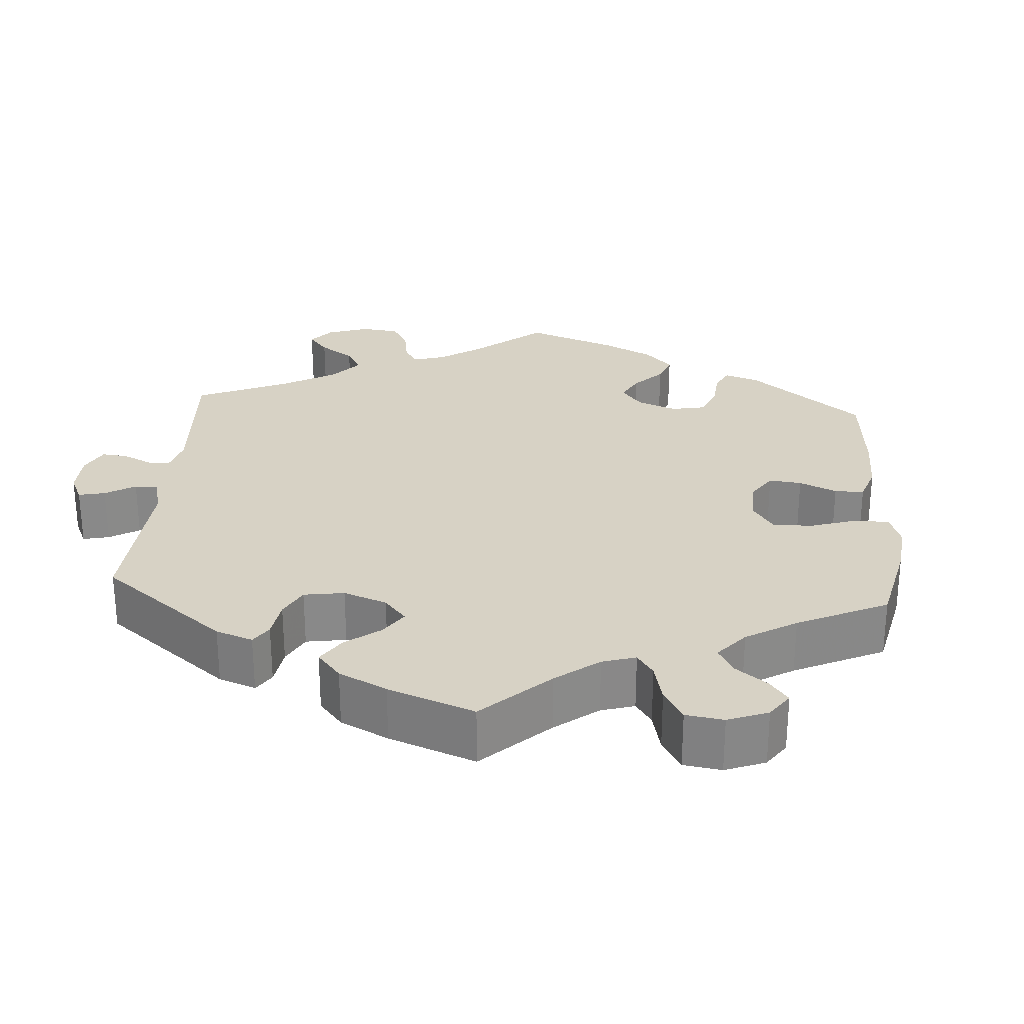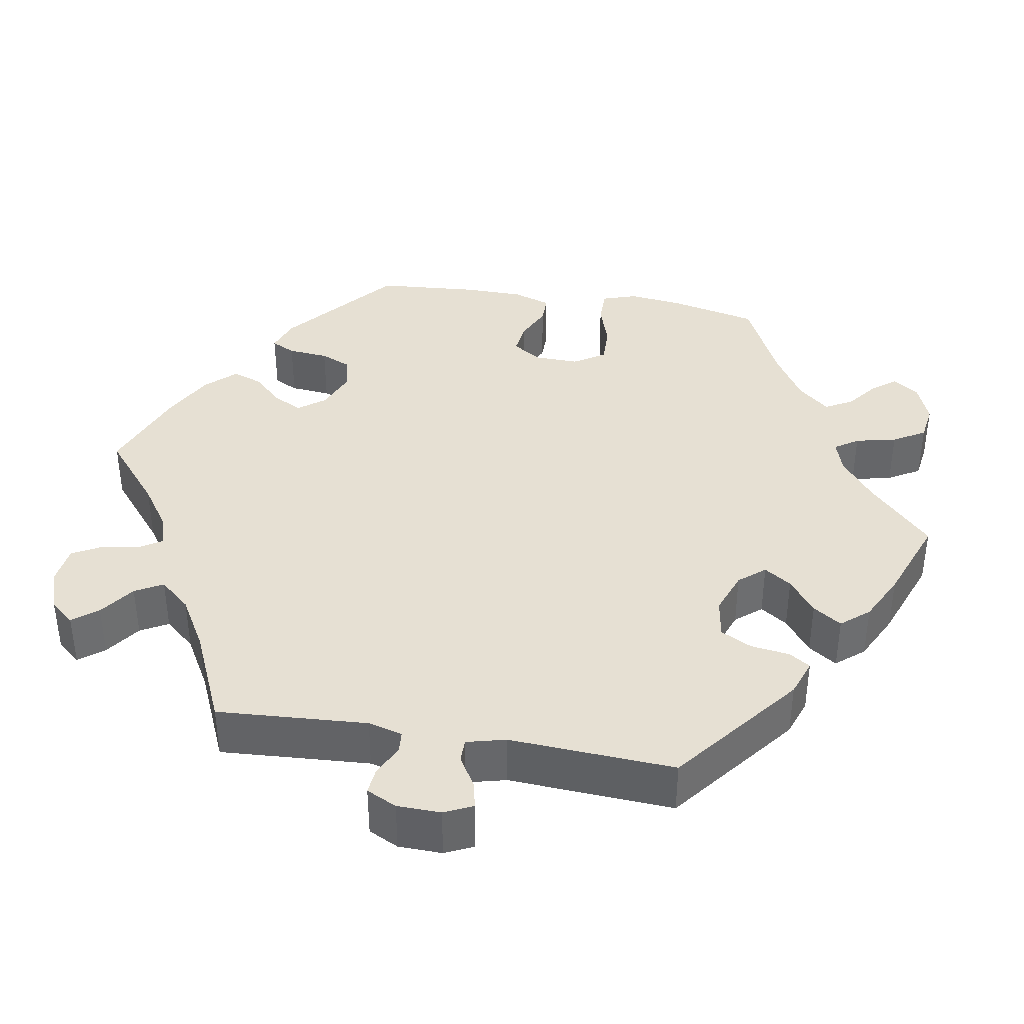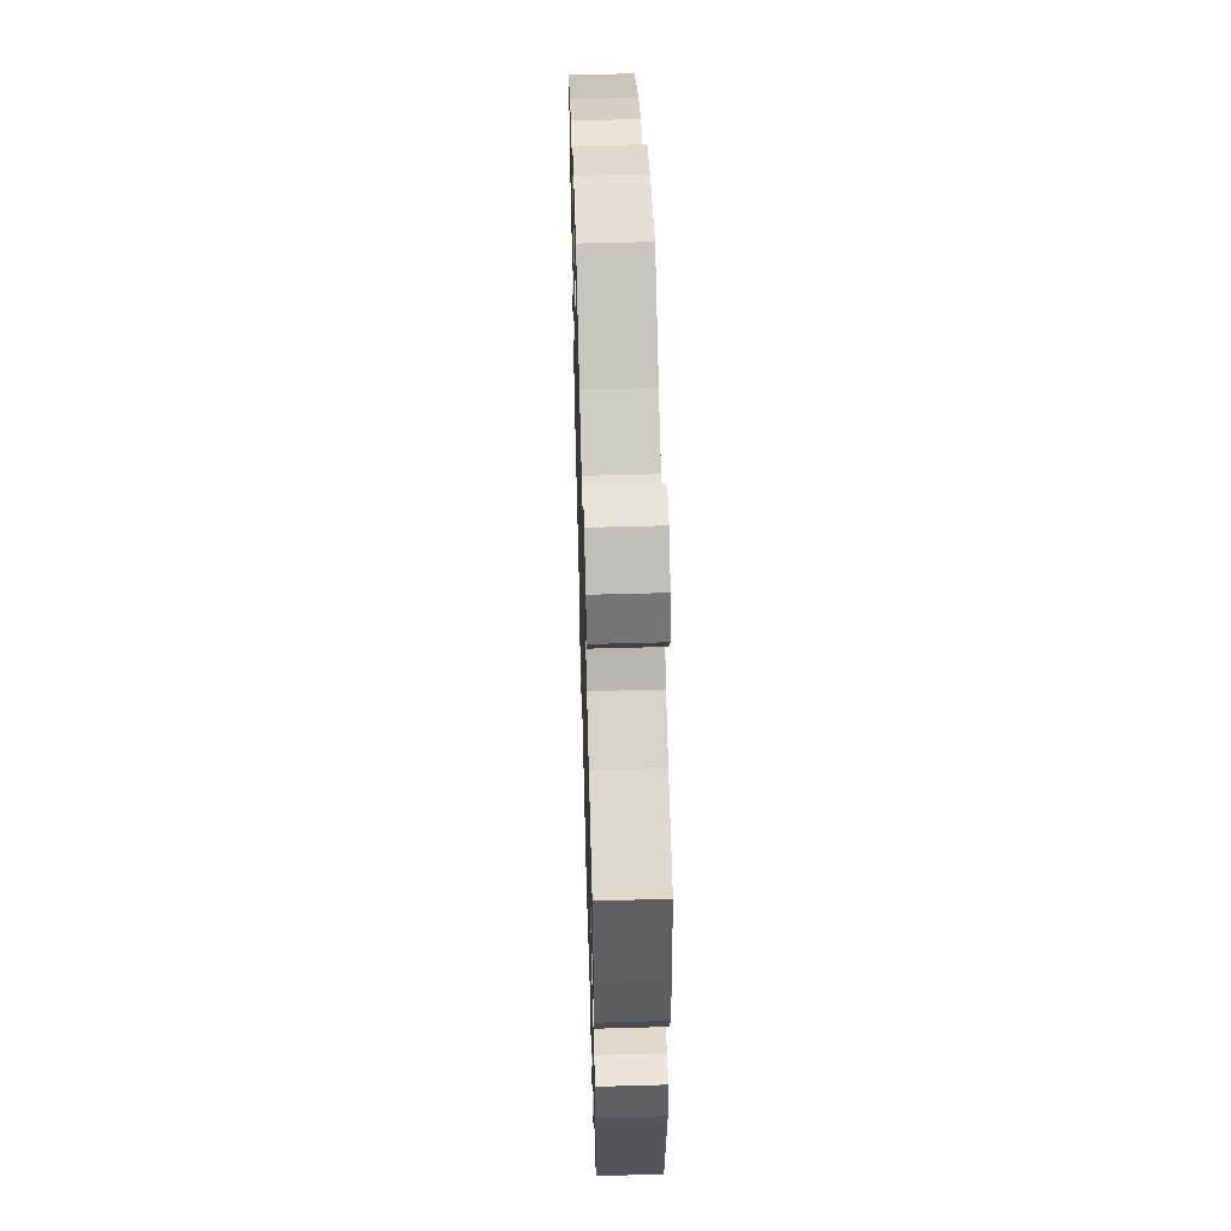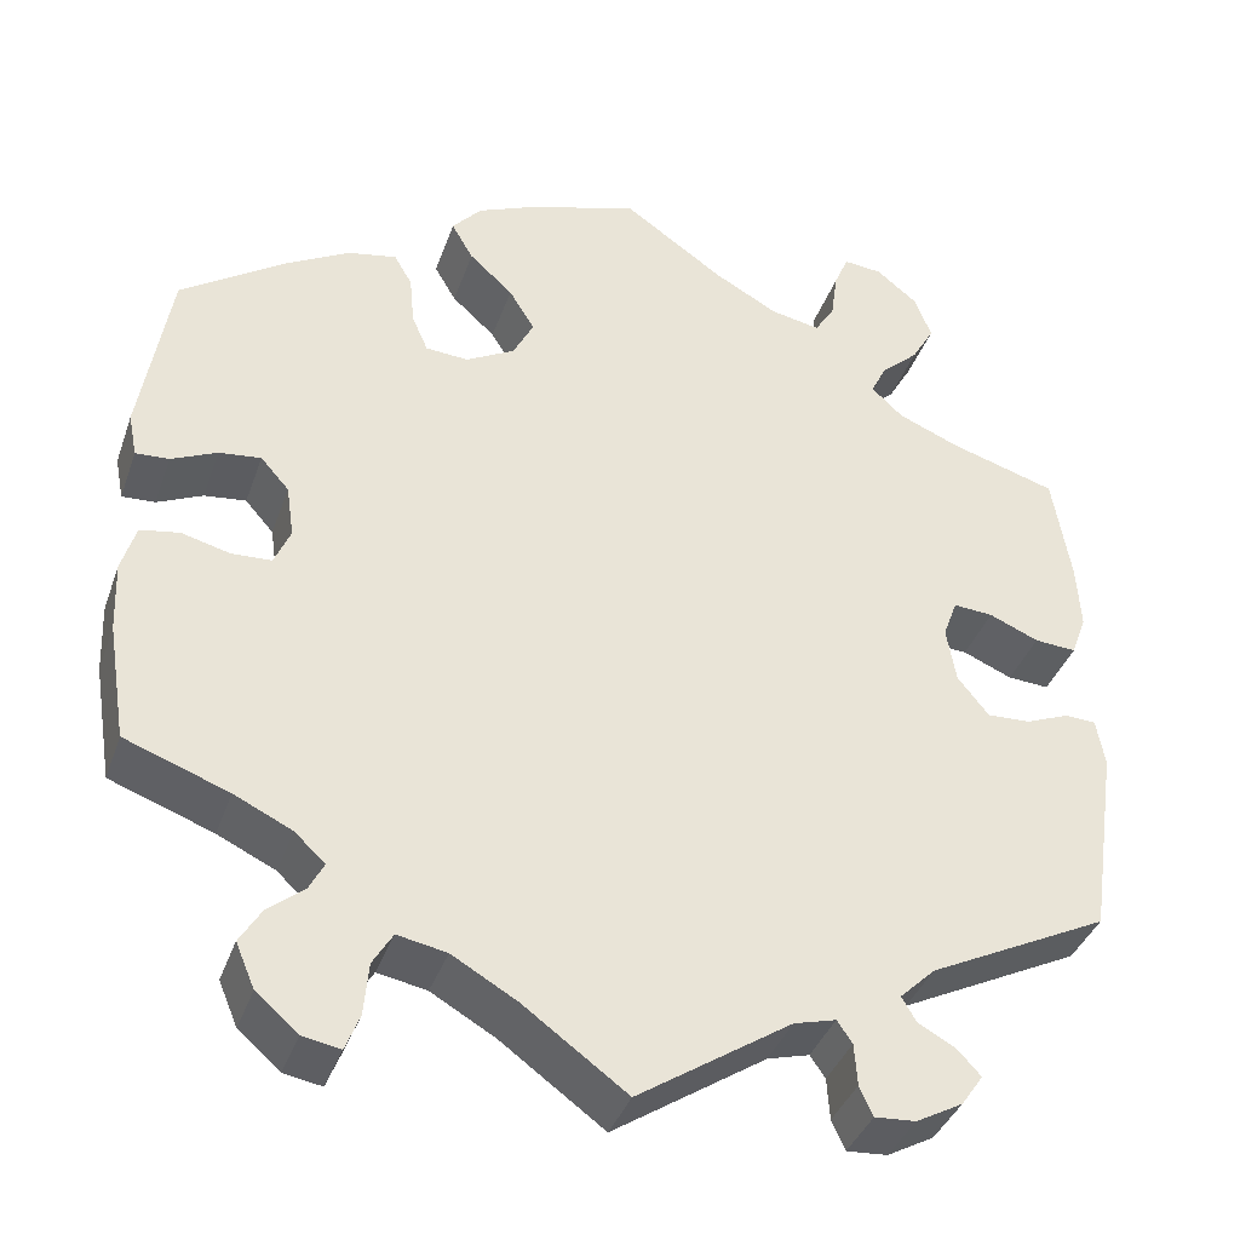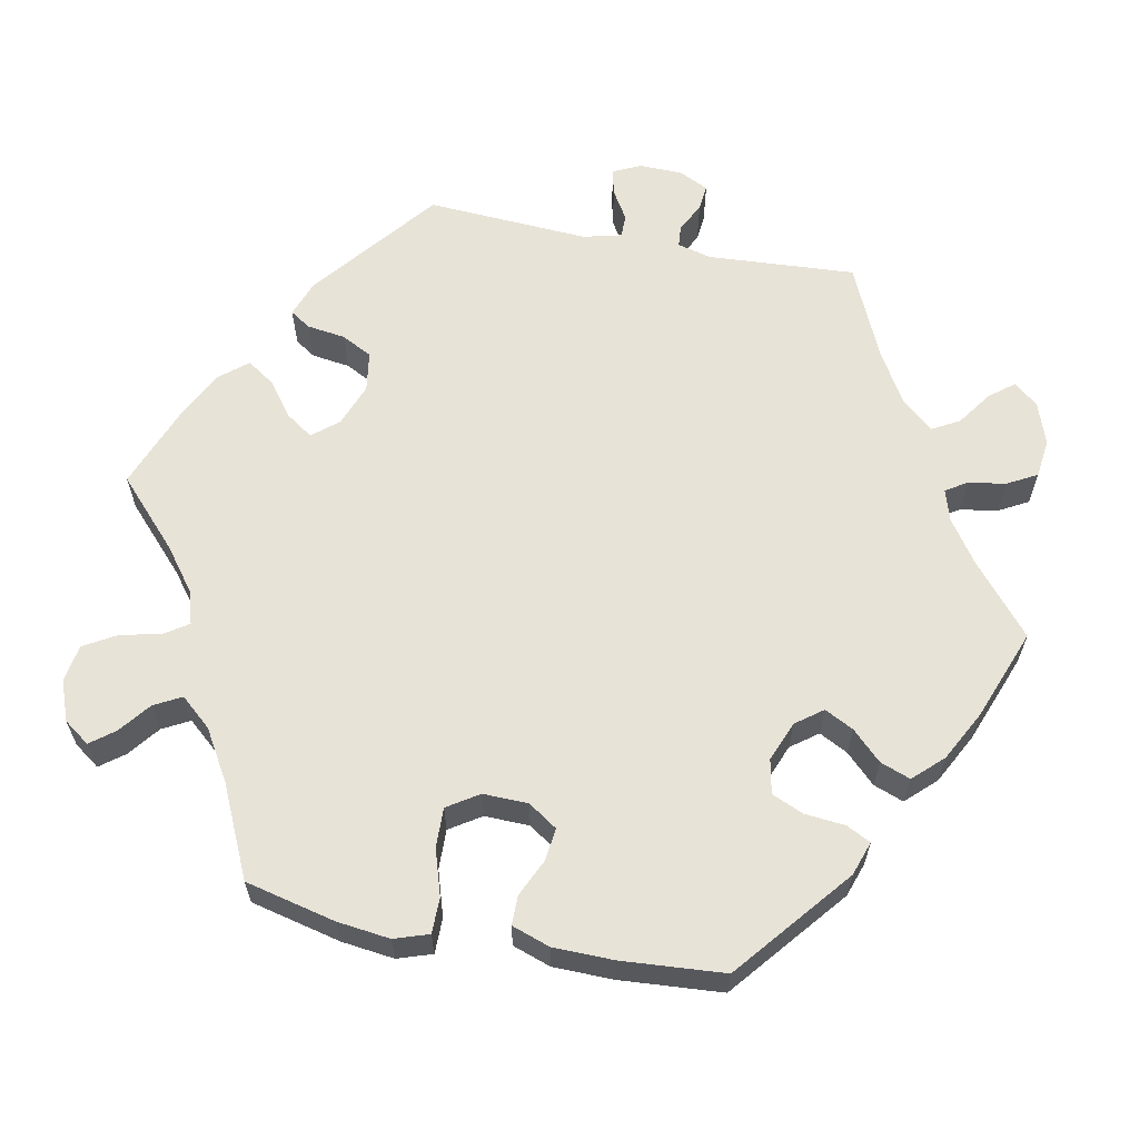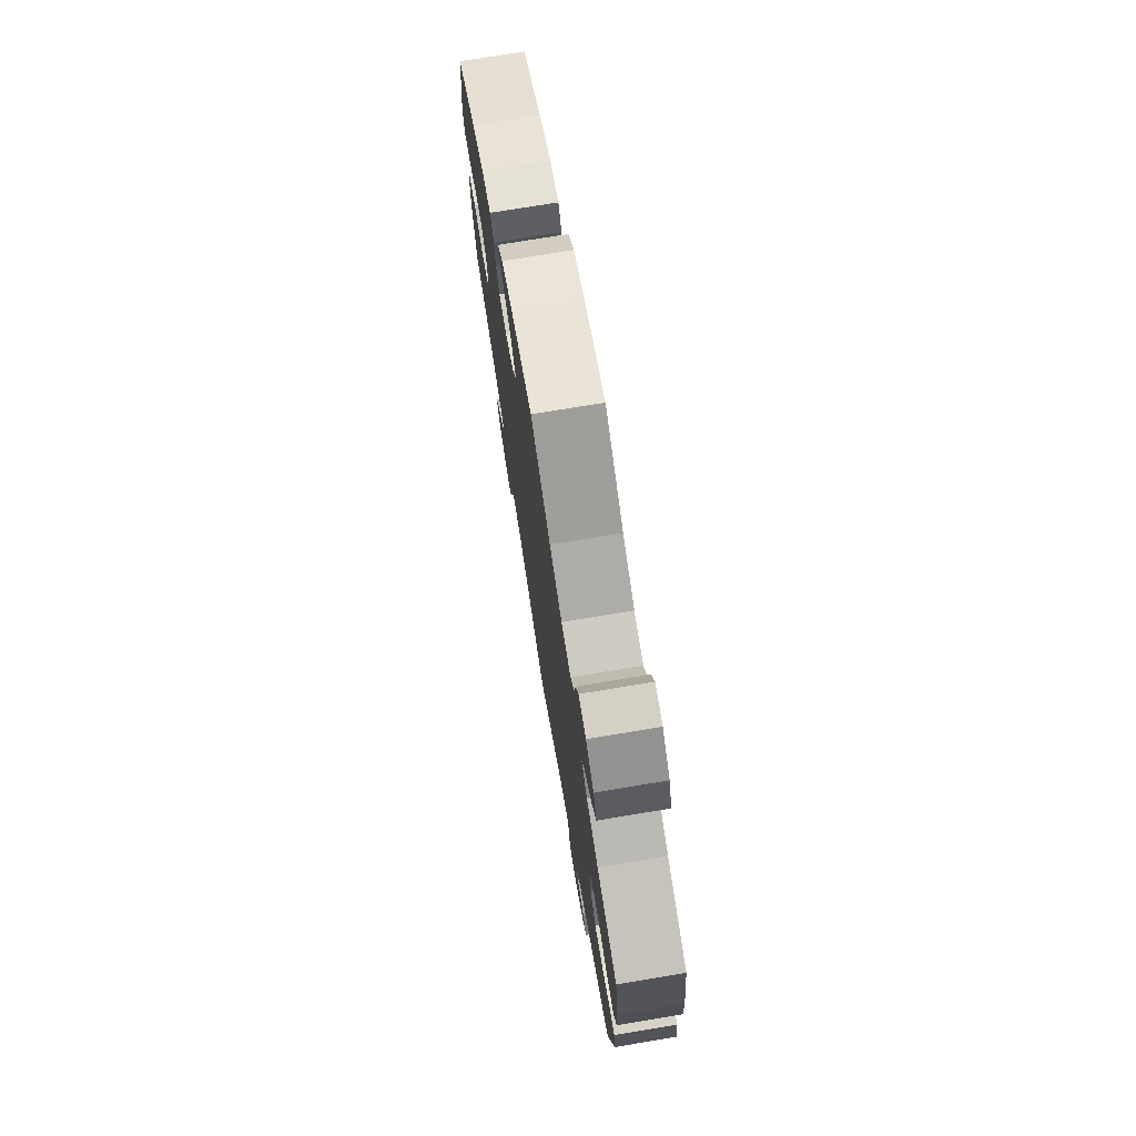
<metadata>
{"format":"obj","ext":"obj","renderer":"f3d","projection":"perspective","resolution":1024,"background":"white","views":[{"elev":27.3,"azim":-55.9,"up":"+Y"},{"elev":38.3,"azim":-140.3,"up":"+Y"},{"elev":55.2,"azim":-91.7,"up":"+Z"},{"elev":-38.3,"azim":161.5,"up":"+Z"},{"elev":61.8,"azim":41.2,"up":"+Y"},{"elev":75.1,"azim":-99.4,"up":"+Z"}]}
</metadata>
<code>
v 0.114 0.07 0.543
v 0.177 0.07 0.516
v 0.208 0.07 0.481
v 0.185 0.07 0.441
v 0.139 0.07 0.399
v 0.112 0.07 0.355
v 0.134 0.07 0.312
v 0.185 0.07 0.284
v 0.23 0.07 0.287
v 0.247 0.07 0.326
v 0.252 0.07 0.379
v 0.271 0.07 0.412
v 0.322 0.07 0.402
v 0.39 0.07 0.364
v 0.5 0.07 0.289
v 0.531 0.07 0.101
v 0.522 0.07 0.055
v 0.487 0.07 0.057
v 0.439 0.07 0.079
v 0.395 0.07 0.084
v 0.365 0.07 0.05
v 0.357 0.07 -0.005
v 0.374 0.07 -0.045
v 0.416 0.07 -0.047
v 0.467 0.07 -0.034
v 0.508 0.07 -0.041
v 0.523 0.07 -0.091
v 0.52 0.07 -0.165
v 0.5 0.07 -0.289
v 0.391 0.07 -0.329
v 0.33 0.07 -0.358
v 0.298 0.07 -0.388
v 0.313 0.07 -0.417
v 0.351 0.07 -0.448
v 0.374 0.07 -0.486
v 0.354 0.07 -0.533
v 0.31 0.07 -0.571
v 0.27 0.07 -0.578
v 0.255 0.07 -0.54
v 0.25 0.07 -0.485
v 0.229 0.07 -0.45
v 0.177 0.07 -0.46
v 0.109 0.07 -0.499
v 0 0.07 -0.578
v -0.161 0.07 -0.471
v -0.205 0.07 -0.459
v -0.221 0.07 -0.482
v -0.224 0.07 -0.526
v -0.238 0.07 -0.557
v -0.281 0.07 -0.554
v -0.33 0.07 -0.527
v -0.353 0.07 -0.494
v -0.329 0.07 -0.468
v -0.289 0.07 -0.446
v -0.274 0.07 -0.42
v -0.311 0.07 -0.384
v -0.501 0.07 -0.289
v -0.531 0.07 -0.085
v -0.522 0.07 -0.035
v -0.49 0.07 -0.033
v -0.443 0.07 -0.052
v -0.398 0.07 -0.054
v -0.365 0.07 -0.013
v -0.355 0.07 0.046
v -0.37 0.07 0.087
v -0.412 0.07 0.084
v -0.464 0.07 0.062
v -0.508 0.07 0.059
v -0.524 0.07 0.103
v -0.52 0.07 0.172
v -0.501 0.07 0.289
v -0.389 0.07 0.323
v -0.324 0.07 0.35
v -0.291 0.07 0.381
v -0.307 0.07 0.414
v -0.347 0.07 0.451
v -0.371 0.07 0.493
v -0.353 0.07 0.539
v -0.31 0.07 0.574
v -0.269 0.07 0.578
v -0.254 0.07 0.542
v -0.247 0.07 0.491
v -0.226 0.07 0.457
v -0.174 0.07 0.467
v -0.107 0.07 0.504
v -0.001 0.07 0.578
v 0.114 0 0.543
v 0.177 0 0.516
v 0.208 0 0.481
v 0.185 0 0.441
v 0.139 0 0.399
v 0.112 0 0.355
v 0.134 0 0.312
v 0.185 0 0.284
v 0.23 0 0.287
v 0.247 0 0.326
v 0.252 0 0.379
v 0.271 0 0.412
v 0.322 0 0.402
v 0.39 0 0.364
v 0.5 0 0.289
v 0.531 0 0.101
v 0.522 0 0.055
v 0.487 0 0.057
v 0.439 0 0.079
v 0.395 0 0.084
v 0.365 0 0.05
v 0.357 0 -0.005
v 0.374 0 -0.045
v 0.416 0 -0.047
v 0.467 0 -0.034
v 0.508 0 -0.041
v 0.523 0 -0.091
v 0.52 0 -0.165
v 0.5 0 -0.289
v 0.391 0 -0.329
v 0.33 0 -0.358
v 0.298 0 -0.388
v 0.313 0 -0.417
v 0.351 0 -0.448
v 0.374 0 -0.486
v 0.354 0 -0.533
v 0.31 0 -0.571
v 0.27 0 -0.578
v 0.255 0 -0.54
v 0.25 0 -0.485
v 0.229 0 -0.45
v 0.177 0 -0.46
v 0.109 0 -0.499
v 0 0 -0.578
v -0.161 0 -0.471
v -0.205 0 -0.459
v -0.221 0 -0.482
v -0.224 0 -0.526
v -0.238 0 -0.557
v -0.281 0 -0.554
v -0.33 0 -0.527
v -0.353 0 -0.494
v -0.329 0 -0.468
v -0.289 0 -0.446
v -0.274 0 -0.42
v -0.311 0 -0.384
v -0.501 0 -0.289
v -0.531 0 -0.085
v -0.522 0 -0.035
v -0.49 0 -0.033
v -0.443 0 -0.052
v -0.398 0 -0.054
v -0.365 0 -0.013
v -0.355 0 0.046
v -0.37 0 0.087
v -0.412 0 0.084
v -0.464 0 0.062
v -0.508 0 0.059
v -0.524 0 0.103
v -0.52 0 0.172
v -0.501 0 0.289
v -0.389 0 0.323
v -0.324 0 0.35
v -0.291 0 0.381
v -0.307 0 0.414
v -0.347 0 0.451
v -0.371 0 0.493
v -0.353 0 0.539
v -0.31 0 0.574
v -0.269 0 0.578
v -0.254 0 0.542
v -0.247 0 0.491
v -0.226 0 0.457
v -0.174 0 0.467
v -0.107 0 0.504
v -0.001 0 0.578
f 85 86 1 2
f 84 85 2 3
f 83 84 3 4
f 79 80 81 82
f 79 82 83
f 78 79 83
f 75 76 77 78
f 74 75 78 83
f 69 70 71 72
f 69 72 73
f 66 67 68 69
f 65 66 69 73
f 64 65 73 74
f 58 59 60 61
f 56 57 58 61
f 55 56 61 62
f 51 52 53 54
f 51 54 55
f 50 51 55
f 47 48 49 50
f 46 47 50 55
f 45 46 55 62
f 43 44 45 62
f 37 38 39 40
f 37 40 41
f 36 37 41
f 33 34 35 36
f 32 33 36 41
f 31 32 41 42
f 27 28 29 30
f 27 30 31
f 24 25 26 27
f 23 24 27 31
f 22 23 31 42
f 16 17 18 19
f 16 19 20
f 15 16 20
f 14 15 20 21
f 10 11 12 13
f 9 10 13 14
f 74 83 4 5
f 63 64 74 5
f 62 63 5 6
f 43 62 6 7
f 42 43 7 8
f 22 42 8 9
f 9 14 21 22
f 88 87 172 171
f 89 88 171 170
f 90 89 170 169
f 168 167 166 165
f 169 168 165
f 169 165 164
f 164 163 162 161
f 169 164 161 160
f 158 157 156 155
f 159 158 155
f 155 154 153 152
f 159 155 152 151
f 160 159 151 150
f 147 146 145 144
f 147 144 143 142
f 148 147 142 141
f 140 139 138 137
f 141 140 137
f 141 137 136
f 136 135 134 133
f 141 136 133 132
f 148 141 132 131
f 148 131 130 129
f 126 125 124 123
f 127 126 123
f 127 123 122
f 122 121 120 119
f 127 122 119 118
f 128 127 118 117
f 116 115 114 113
f 117 116 113
f 113 112 111 110
f 117 113 110 109
f 128 117 109 108
f 105 104 103 102
f 106 105 102
f 106 102 101
f 107 106 101 100
f 99 98 97 96
f 100 99 96 95
f 91 90 169 160
f 91 160 150 149
f 92 91 149 148
f 93 92 148 129
f 94 93 129 128
f 95 94 128 108
f 108 107 100 95
f 1 87 88 2
f 2 88 89 3
f 3 89 90 4
f 4 90 91 5
f 5 91 92 6
f 6 92 93 7
f 7 93 94 8
f 8 94 95 9
f 9 95 96 10
f 10 96 97 11
f 11 97 98 12
f 12 98 99 13
f 13 99 100 14
f 14 100 101 15
f 15 101 102 16
f 16 102 103 17
f 17 103 104 18
f 18 104 105 19
f 19 105 106 20
f 20 106 107 21
f 21 107 108 22
f 22 108 109 23
f 23 109 110 24
f 24 110 111 25
f 25 111 112 26
f 26 112 113 27
f 27 113 114 28
f 28 114 115 29
f 29 115 116 30
f 30 116 117 31
f 31 117 118 32
f 32 118 119 33
f 33 119 120 34
f 34 120 121 35
f 35 121 122 36
f 36 122 123 37
f 37 123 124 38
f 38 124 125 39
f 39 125 126 40
f 40 126 127 41
f 41 127 128 42
f 42 128 129 43
f 43 129 130 44
f 44 130 131 45
f 45 131 132 46
f 46 132 133 47
f 47 133 134 48
f 48 134 135 49
f 49 135 136 50
f 50 136 137 51
f 51 137 138 52
f 52 138 139 53
f 53 139 140 54
f 54 140 141 55
f 55 141 142 56
f 56 142 143 57
f 57 143 144 58
f 58 144 145 59
f 59 145 146 60
f 60 146 147 61
f 61 147 148 62
f 62 148 149 63
f 63 149 150 64
f 64 150 151 65
f 65 151 152 66
f 66 152 153 67
f 67 153 154 68
f 68 154 155 69
f 69 155 156 70
f 70 156 157 71
f 71 157 158 72
f 72 158 159 73
f 73 159 160 74
f 74 160 161 75
f 75 161 162 76
f 76 162 163 77
f 77 163 164 78
f 78 164 165 79
f 79 165 166 80
f 80 166 167 81
f 81 167 168 82
f 82 168 169 83
f 83 169 170 84
f 84 170 171 85
f 85 171 172 86
f 86 172 87 1

</code>
